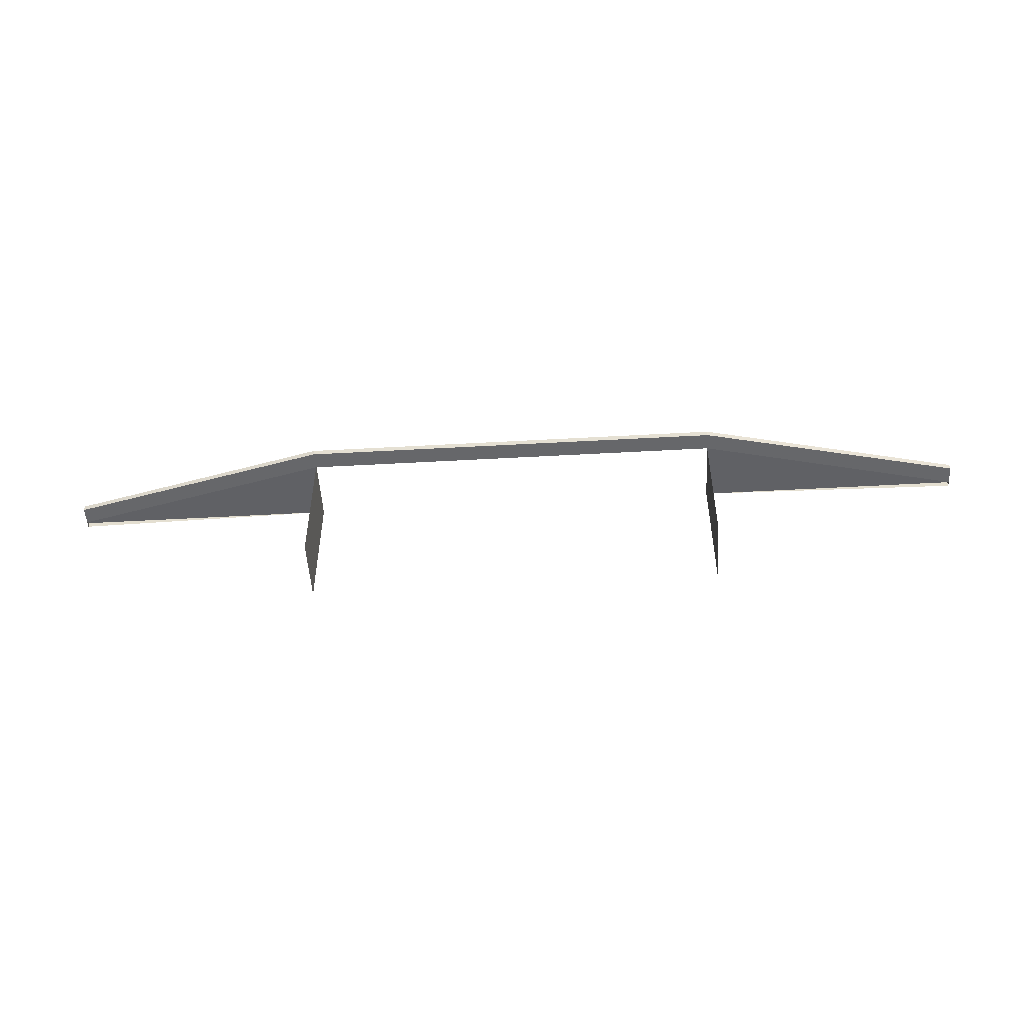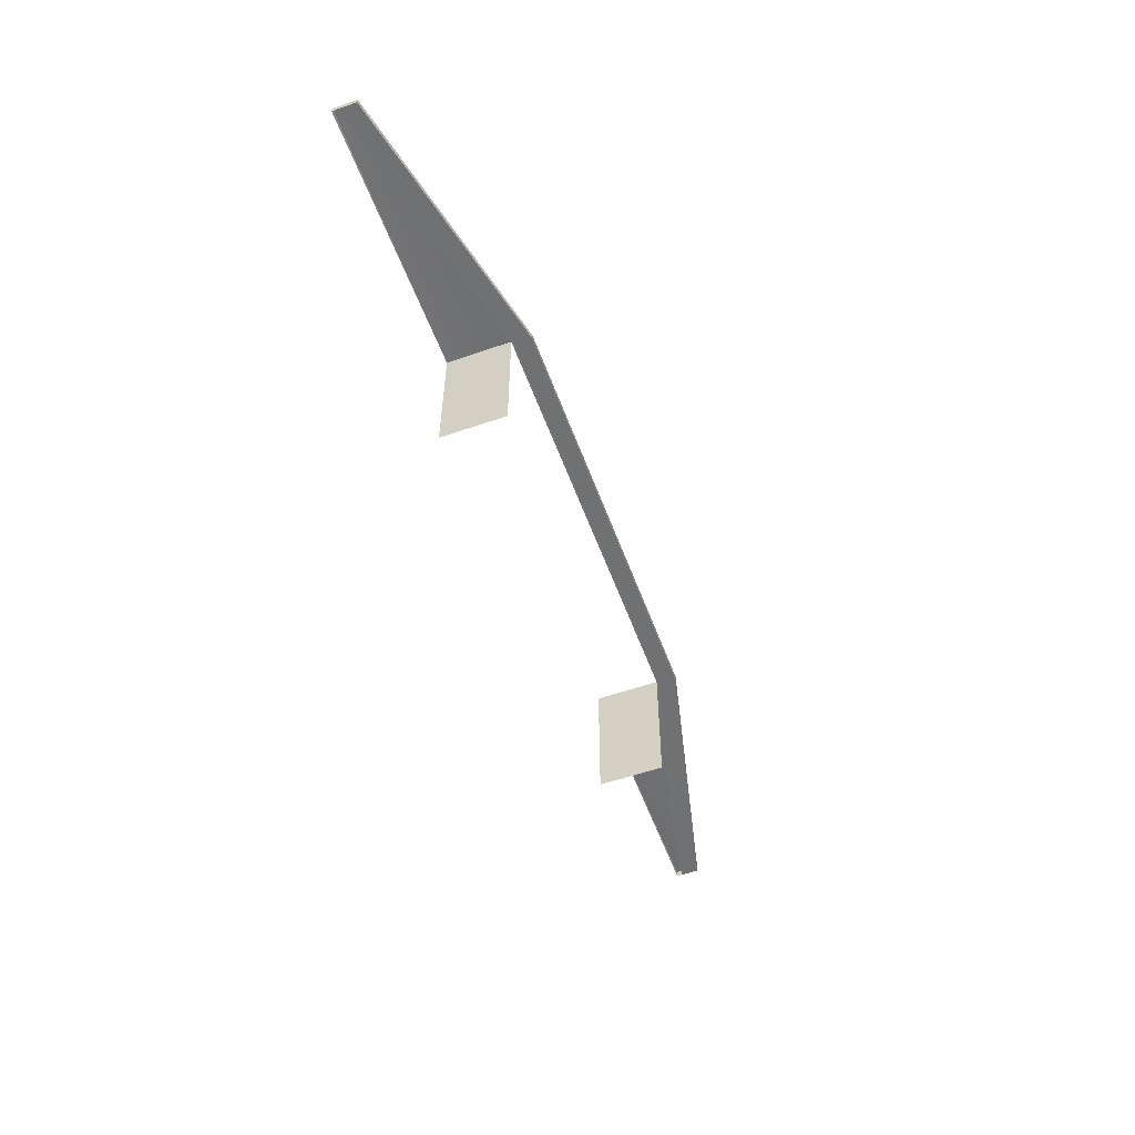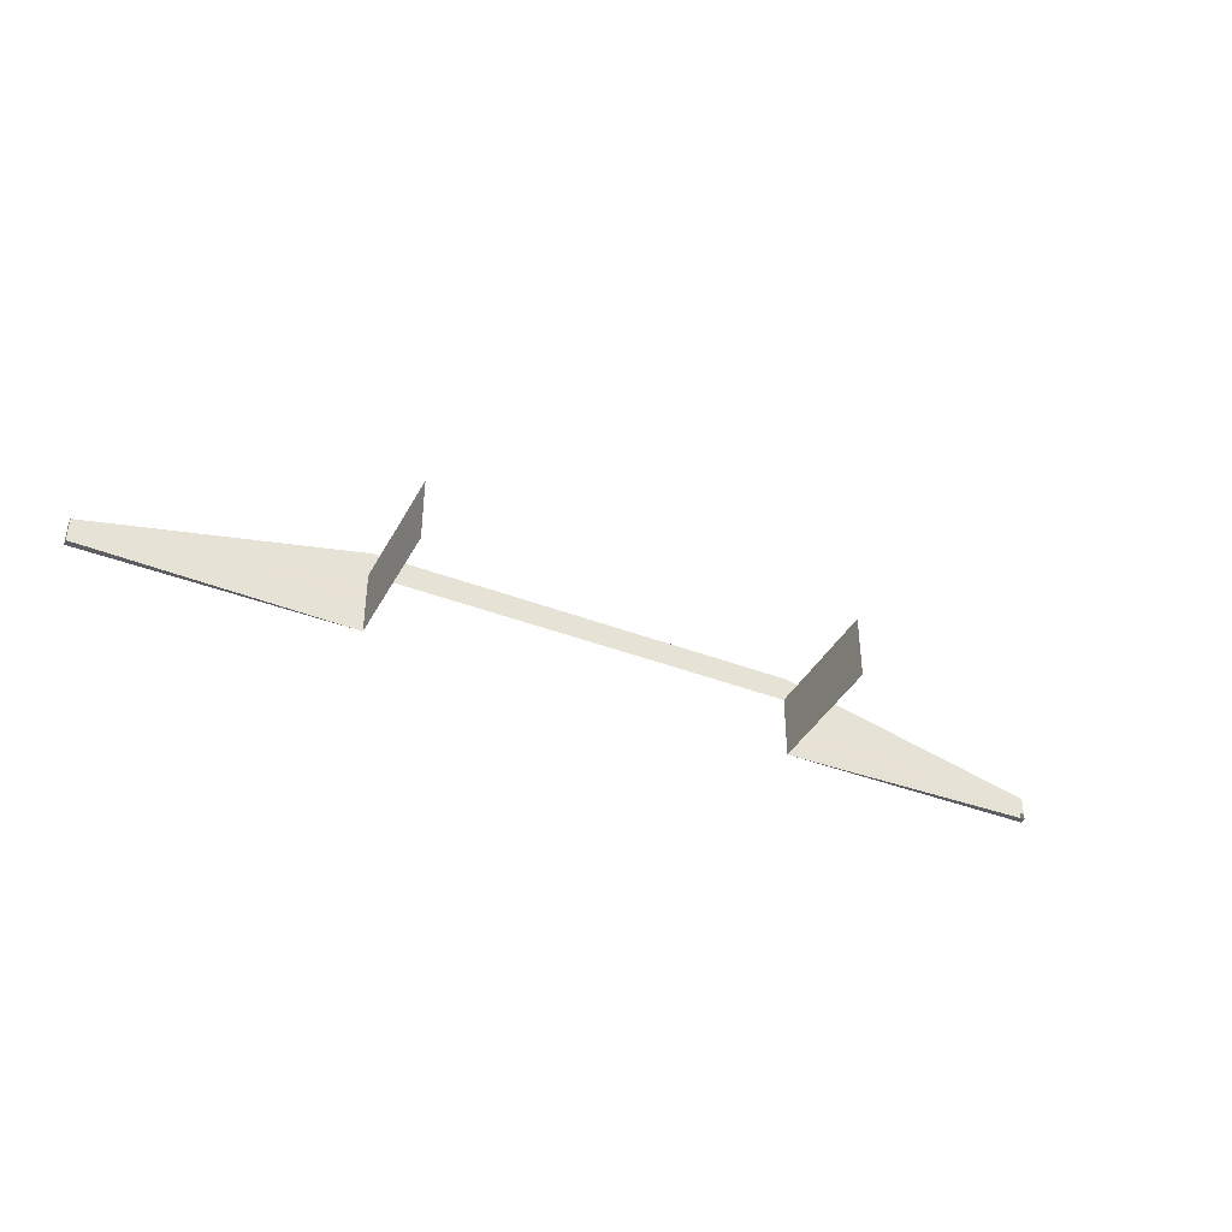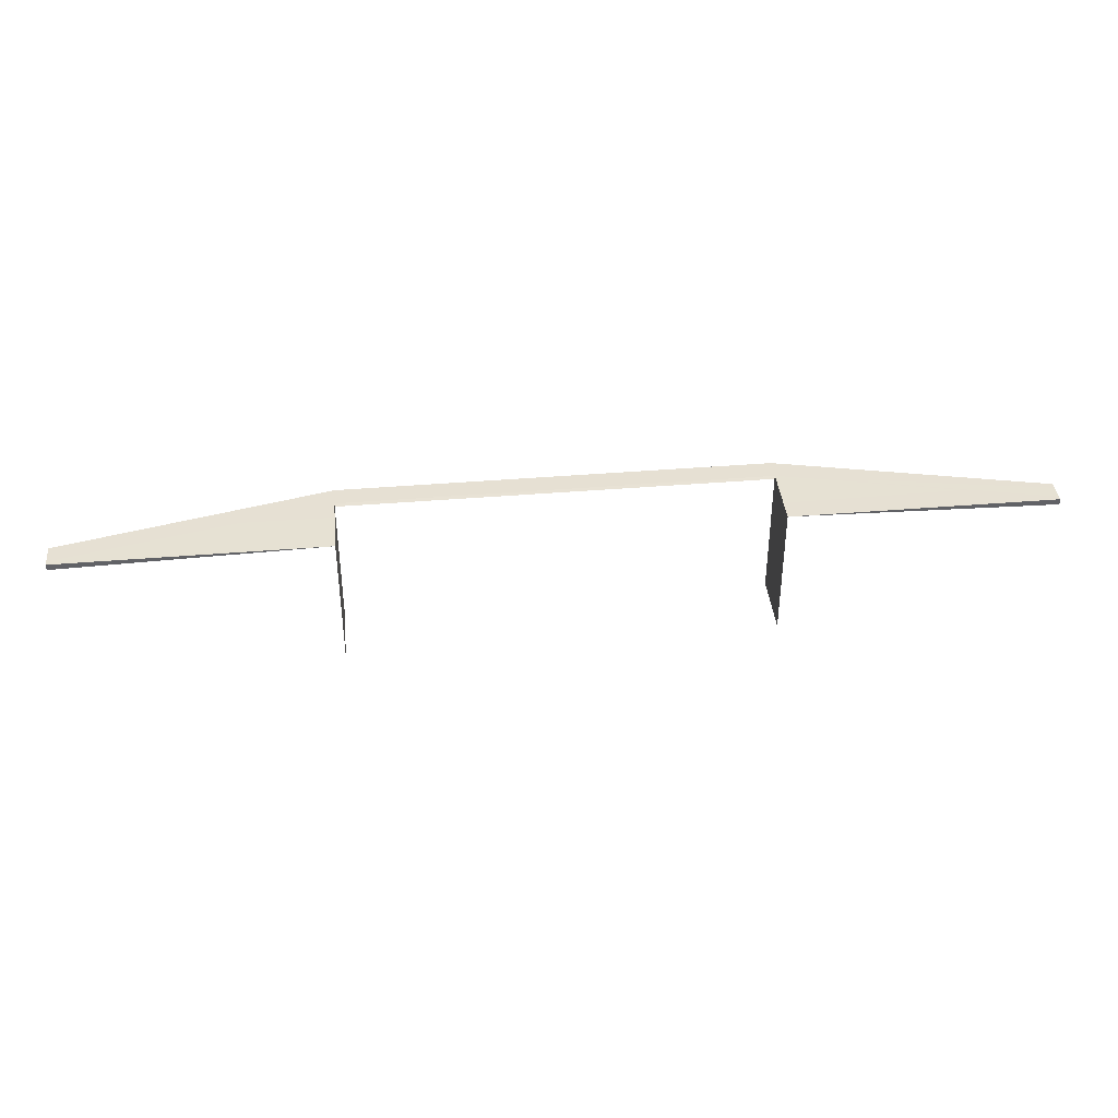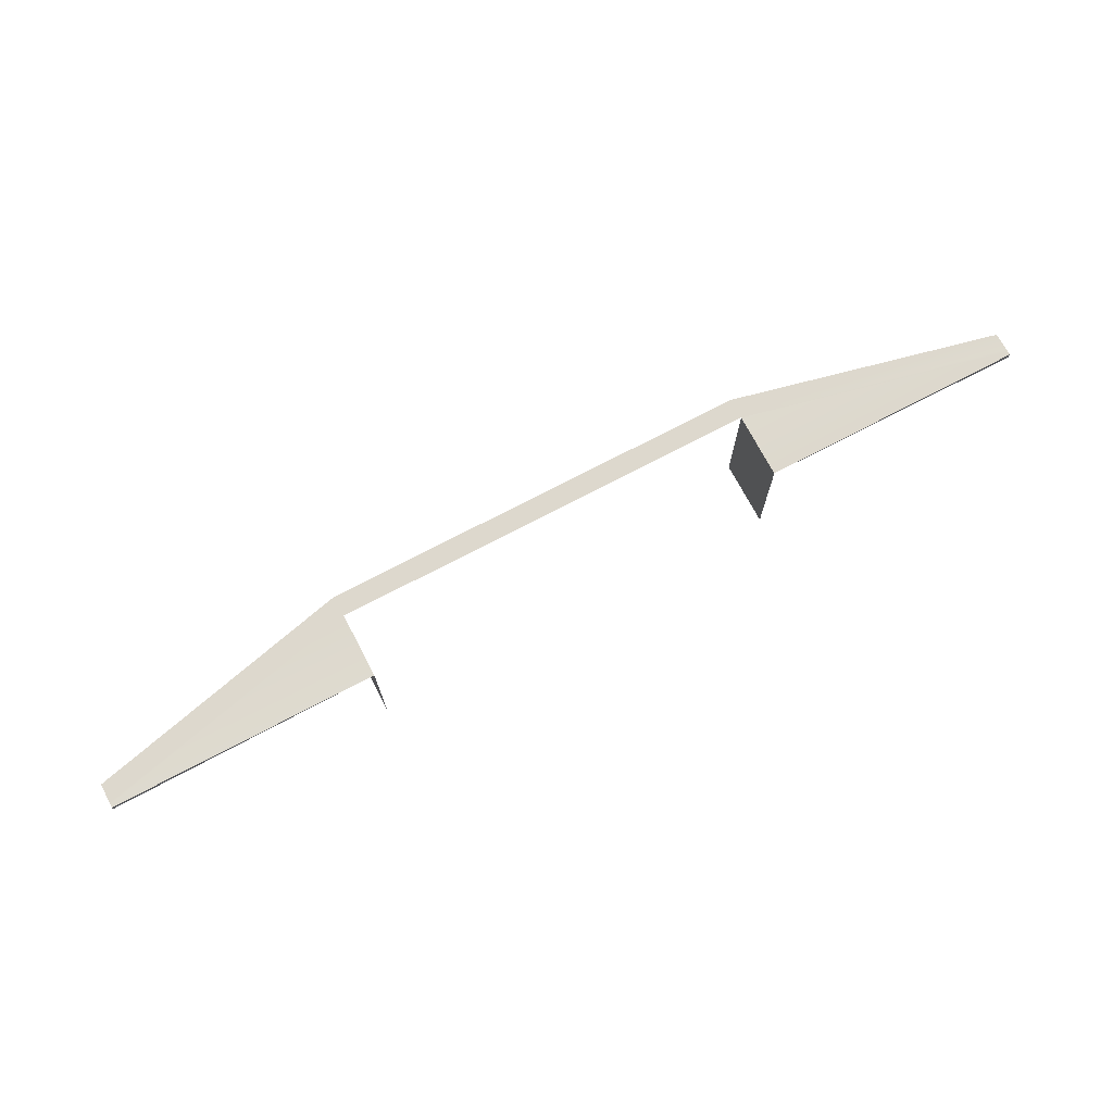
<metadata>
{"format":"obj","ext":"obj","renderer":"f3d","projection":"perspective","resolution":1024,"background":"white","views":[{"elev":-51.0,"azim":-176.5,"up":"+Z"},{"elev":-55.5,"azim":110.0,"up":"+Z"},{"elev":-39.3,"azim":154.2,"up":"+Y"},{"elev":39.6,"azim":-5.9,"up":"+Z"},{"elev":72.3,"azim":-27.8,"up":"+Z"}]}
</metadata>
<code>
g Env_Road_Ramp_Straight_2_fbx
v -105 9.865 3.831
v -105 12.25 3.831
v -100.1 12.25 3.831
v -100.1 9.865 3.831
v -94.98 12.25 3.831
v -94.98 9.865 3.831
v -90.06 12.25 3.831
v -90.06 9.865 3.831
v -84.98 12.25 3.831
v -84.98 9.865 3.831
v -80.05 12.25 3.831
v -80.05 9.865 3.831
v -74.97 12.25 3.831
v -74.97 9.865 3.831
v -70.05 12.25 3.831
v -70.05 9.865 3.831
v -64.97 12.25 3.831
v -64.97 9.865 3.831
v -60.05 12.25 3.831
v -60.05 9.865 3.831
v -54.96 12.25 3.831
v -54.96 9.865 3.831
v -50.04 12.25 3.831
v -50.04 9.865 3.831
v -44.96 12.25 3.831
v -44.96 9.865 3.831
v -40.04 12.25 3.831
v -40.04 9.865 3.831
v 0.2982 2.878 3.831
v 0.2982 0.1782 3.831
v -105 12.25 3.831
v -105 12.25 2.878
v -100.1 12.25 2.878
v -100.1 12.25 3.831
v -94.98 12.25 2.878
v -94.98 12.25 3.831
v -90.06 12.25 2.878
v -90.06 12.25 3.831
v -84.98 12.25 2.878
v -84.98 12.25 3.831
v -80.05 12.25 2.878
v -80.05 12.25 3.831
v -74.97 12.25 2.878
v -74.97 12.25 3.831
v -70.05 12.25 2.878
v -70.05 12.25 3.831
v -64.97 12.25 2.878
v -64.97 12.25 3.831
v -60.05 12.25 2.878
v -60.05 12.25 3.831
v -54.96 12.25 2.878
v -54.96 12.25 3.831
v -50.04 12.25 2.878
v -50.04 12.25 3.831
v -44.96 12.25 2.878
v -44.96 12.25 3.831
v -40.04 12.25 2.878
v -40.04 12.25 3.831
v -105 12.25 2.878
v -105 10.82 2.878
v -100.1 10.82 2.878
v -100.1 12.25 2.878
v -94.98 10.82 2.878
v -94.98 12.25 2.878
v -90.06 10.82 2.878
v -90.06 12.25 2.878
v -84.98 10.82 2.878
v -84.98 12.25 2.878
v -80.05 10.82 2.878
v -80.05 12.25 2.878
v -74.97 10.82 2.878
v -74.97 12.25 2.878
v -70.05 10.82 2.878
v -70.05 12.25 2.878
v -64.97 10.82 2.878
v -64.97 12.25 2.878
v -60.05 10.82 2.878
v -60.05 12.25 2.878
v -54.96 10.82 2.878
v -54.96 12.25 2.878
v -50.04 10.82 2.878
v -50.04 12.25 2.878
v -44.96 10.82 2.878
v -44.96 12.25 2.878
v -40.04 10.82 2.878
v -40.04 12.25 2.878
v 0.2982 0.6546 2.878
v 0.2982 2.878 2.878
v -105 10.82 2.878
v -105 9.547 2.878
v -100.1 9.547 2.878
v -100.1 10.82 2.878
v -94.98 9.547 2.878
v -94.98 10.82 2.878
v -90.06 9.547 2.878
v -90.06 10.82 2.878
v -84.98 9.547 2.878
v -84.98 10.82 2.878
v -80.05 9.547 2.878
v -80.05 10.82 2.878
v -74.97 9.547 2.878
v -74.97 10.82 2.878
v -70.05 9.547 2.878
v -70.05 10.82 2.878
v -64.97 9.547 2.878
v -64.97 10.82 2.878
v -60.05 9.547 2.878
v -60.05 10.82 2.878
v -54.96 9.547 2.878
v -54.96 10.82 2.878
v -50.04 9.547 2.878
v -50.04 10.82 2.878
v -44.96 9.547 2.878
v -44.96 10.82 2.878
v -40.04 9.547 2.878
v -40.04 10.82 2.878
v -40.04 9.547 2.878
v 0.2982 0.1782 2.878
v 0.2982 0.6546 2.878
v -100.1 9.071 3.831
v -105 9.071 3.831
v -105 9.865 3.831
v -100.1 9.865 3.831
v -94.98 9.071 3.831
v -94.98 9.865 3.831
v -90.06 9.071 3.831
v -90.06 9.865 3.831
v -84.98 9.071 3.831
v -84.98 9.865 3.831
v -80.05 9.071 3.831
v -80.05 9.865 3.831
v -74.97 9.071 3.831
v -74.97 9.865 3.831
v -70.05 9.071 3.831
v -70.05 9.865 3.831
v -64.97 9.071 3.831
v -64.97 9.865 3.831
v -60.05 9.071 3.831
v -60.05 9.865 3.831
v -54.96 9.071 3.831
v -54.96 9.865 3.831
v -50.04 9.071 3.831
v -50.04 9.865 3.831
v -44.96 9.071 3.831
v -44.96 9.865 3.831
v -40.04 9.071 3.831
v -40.04 9.865 3.831
v 0.2982 0.1782 3.831
v 0.2982 -0.2982 3.831
v -40.04 9.071 -17.13
v -40.04 9.071 -7.127
v -40.04 -0.7746 -7.127
v -40.04 -0.7746 -17.13
v -40.04 9.071 3.831
v -40.04 -0.7746 3.831
v -40.04 12.25 3.831
v -40.04 12.25 2.878
v 0.2982 2.878 2.878
v 0.2982 2.878 3.831
v 0.2982 0.6546 2.878
v 0.2982 0.1782 3.831
v 0.2982 2.878 3.831
v 0.2982 2.878 2.878
v 0.2982 0.6546 2.878
v 0.2982 0.1782 2.878
v 0.2982 0.1782 3.831
v -40.04 -0.7746 3.831
v 0.2982 -0.7746 3.831
v 0.2982 -0.7746 2.878
v 0.2982 -0.2982 3.831
v 0.2982 0.1782 3.831
v 0.2982 0.1782 2.878
v 0.2982 0.1782 2.878
v 0.2982 -0.7746 2.878
v 0.2982 -0.7746 3.831
v 0.2982 -0.2982 3.831
v 0.2982 -0.2982 3.831
v 0.2982 -0.7746 3.831
v -40.04 -0.7746 3.831
v -40.04 9.071 3.831
v -145.3 0.01939 3.831
v -145.3 2.878 3.831
v -105 12.25 3.831
v -145.3 2.878 3.831
v -145.3 2.878 2.878
v -105 12.25 2.878
v -145.3 2.878 2.878
v -145.3 0.6546 2.878
v -145.3 0.6546 2.878
v -145.3 0.01939 2.878
v -145.3 0.6546 2.878
v -145.3 2.878 2.878
v -145.3 2.878 3.831
v -145.3 0.01939 3.831
v -145.3 0.01939 3.831
v -145.3 -0.2982 3.831
v -145.3 0.6546 2.878
v -145.3 0.01939 3.831
v -145.3 0.01939 2.878
v -105 -0.7746 3.831
v -145.3 -0.7746 2.878
v -145.3 -0.7746 3.831
v -145.3 -0.2982 3.831
v -145.3 0.01939 2.878
v -145.3 0.01939 3.831
v -145.3 0.01939 2.878
v -145.3 -0.2982 3.831
v -145.3 -0.7746 3.831
v -145.3 -0.7746 2.878
v -145.3 -0.2982 3.831
v -105 9.071 3.831
v -105 -0.7746 3.831
v -145.3 -0.7746 3.831
v -105 9.071 3.831
v -105 9.071 -7.127
v -105 -0.7746 -7.127
v -105 -0.7746 3.831
v -105 9.071 -17.13
v -105 -0.7746 -17.13
f 3 2 1
f 4 3 1
f 5 3 4
f 6 5 4
f 7 5 6
f 8 7 6
f 9 7 8
f 10 9 8
f 11 9 10
f 12 11 10
f 13 11 12
f 14 13 12
f 15 13 14
f 16 15 14
f 17 15 16
f 18 17 16
f 19 17 18
f 20 19 18
f 21 19 20
f 22 21 20
f 23 21 22
f 24 23 22
f 25 23 24
f 26 25 24
f 27 25 26
f 28 27 26
f 29 27 28
f 30 29 28
f 33 32 31
f 34 33 31
f 35 33 34
f 36 35 34
f 37 35 36
f 38 37 36
f 39 37 38
f 40 39 38
f 41 39 40
f 42 41 40
f 43 41 42
f 44 43 42
f 45 43 44
f 46 45 44
f 47 45 46
f 48 47 46
f 49 47 48
f 50 49 48
f 51 49 50
f 52 51 50
f 53 51 52
f 54 53 52
f 55 53 54
f 56 55 54
f 57 55 56
f 58 57 56
f 61 60 59
f 62 61 59
f 63 61 62
f 64 63 62
f 65 63 64
f 66 65 64
f 67 65 66
f 68 67 66
f 69 67 68
f 70 69 68
f 71 69 70
f 72 71 70
f 73 71 72
f 74 73 72
f 75 73 74
f 76 75 74
f 77 75 76
f 78 77 76
f 79 77 78
f 80 79 78
f 81 79 80
f 82 81 80
f 83 81 82
f 84 83 82
f 85 83 84
f 86 85 84
f 87 85 86
f 88 87 86
f 91 90 89
f 92 91 89
f 93 91 92
f 94 93 92
f 95 93 94
f 96 95 94
f 97 95 96
f 98 97 96
f 99 97 98
f 100 99 98
f 101 99 100
f 102 101 100
f 103 101 102
f 104 103 102
f 105 103 104
f 106 105 104
f 107 105 106
f 108 107 106
f 109 107 108
f 110 109 108
f 111 109 110
f 112 111 110
f 113 111 112
f 114 113 112
f 115 113 114
f 116 115 114
f 118 117 116
f 119 118 116
f 122 121 120
f 123 122 120
f 123 120 124
f 125 123 124
f 125 124 126
f 127 125 126
f 127 126 128
f 129 127 128
f 129 128 130
f 131 129 130
f 131 130 132
f 133 131 132
f 133 132 134
f 135 133 134
f 135 134 136
f 137 135 136
f 137 136 138
f 139 137 138
f 139 138 140
f 141 139 140
f 141 140 142
f 143 141 142
f 143 142 144
f 145 143 144
f 145 144 146
f 147 145 146
f 147 146 148
f 146 149 148
f 152 151 150
f 153 152 150
f 151 152 154
f 152 155 154
f 158 157 156
f 159 158 156
f 162 161 160
f 163 162 160
f 166 165 164
f 169 168 167
f 172 171 170
f 175 174 173
f 176 175 173
f 179 178 177
f 180 179 177
f 182 181 1
f 2 182 1
f 185 184 183
f 186 185 183
f 188 187 59
f 60 188 59
f 190 189 89
f 90 190 89
f 193 192 191
f 194 193 191
f 121 122 195
f 196 121 195
f 199 198 197
f 202 201 200
f 205 204 203
f 208 207 206
f 209 208 206
f 212 211 210
f 213 212 210
f 216 215 214
f 217 216 214
f 215 216 218
f 216 219 218

</code>
